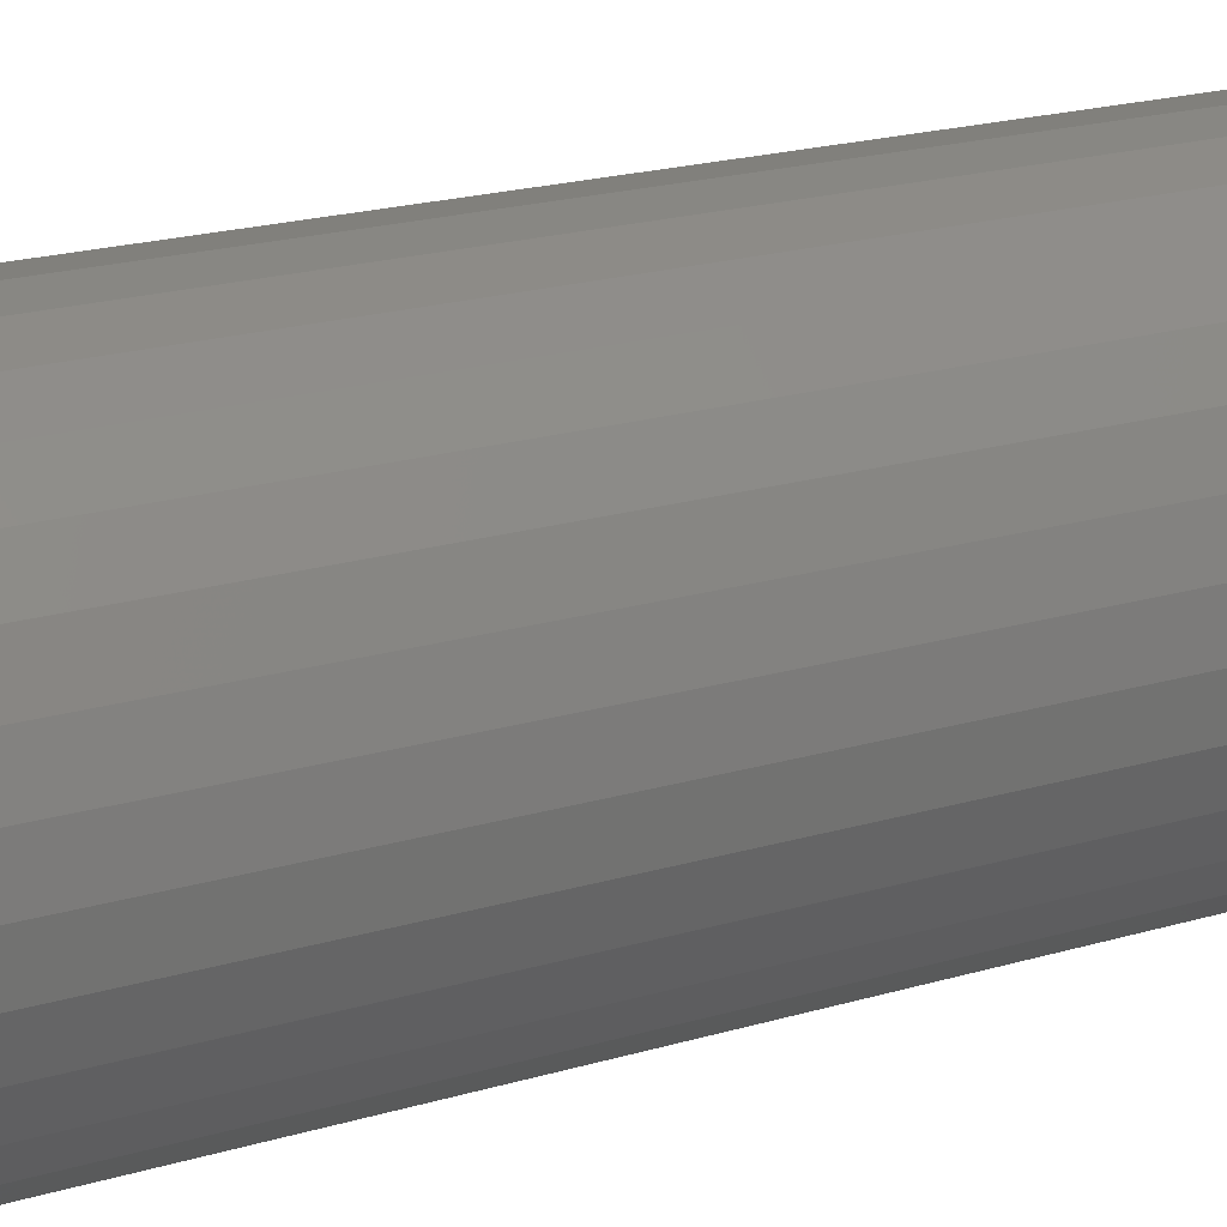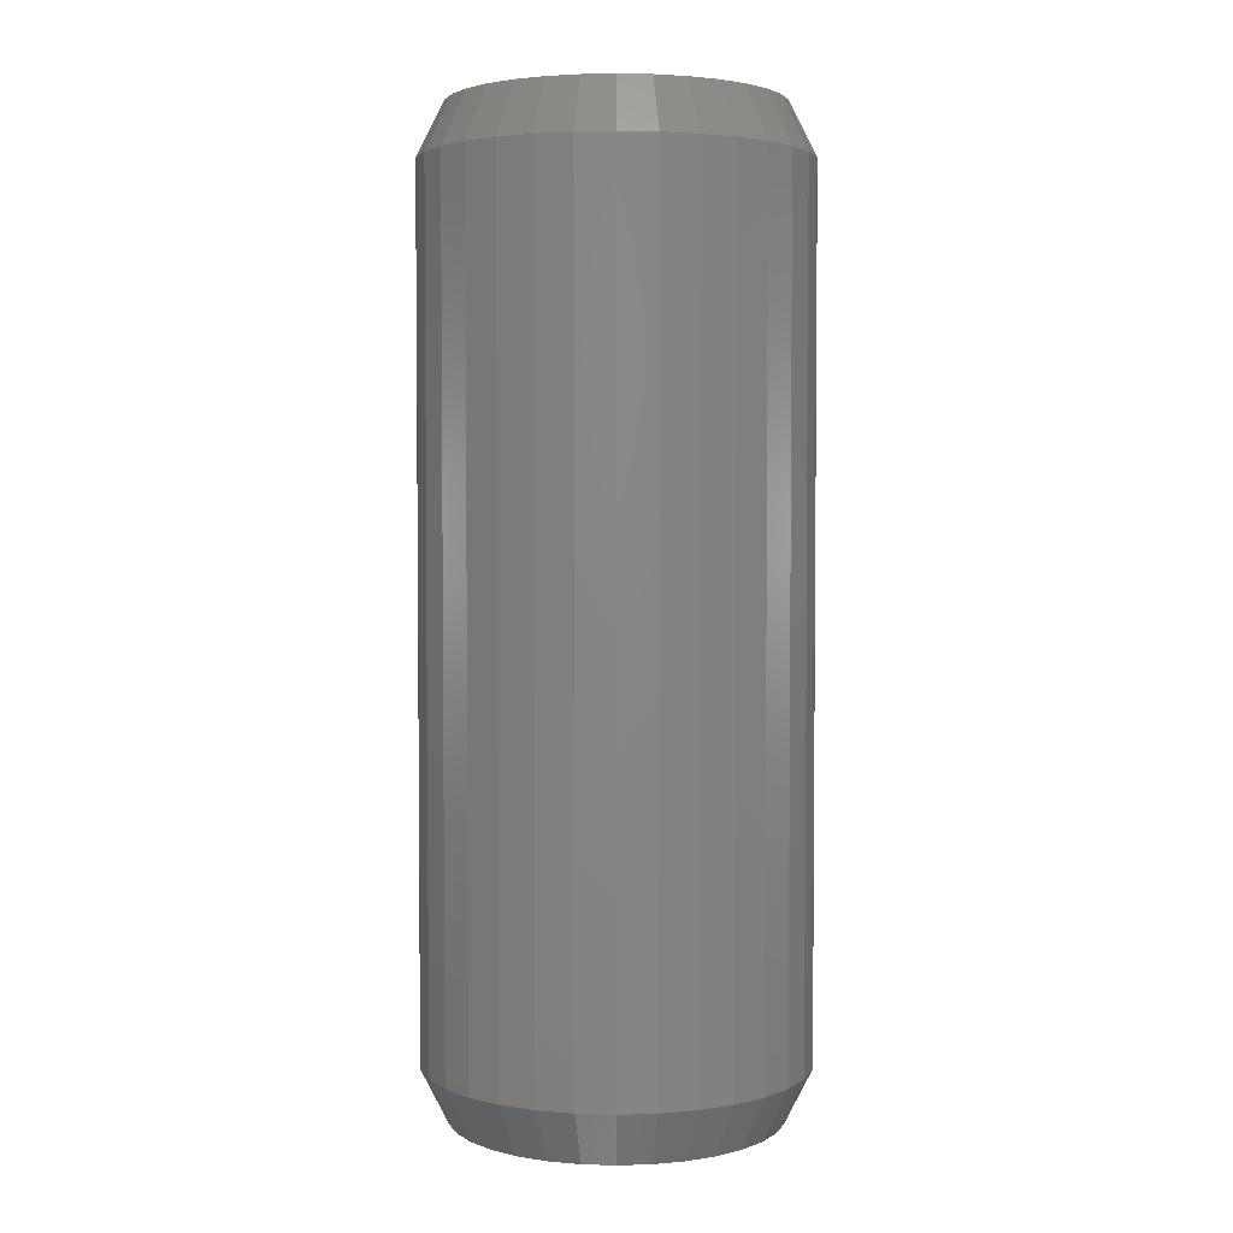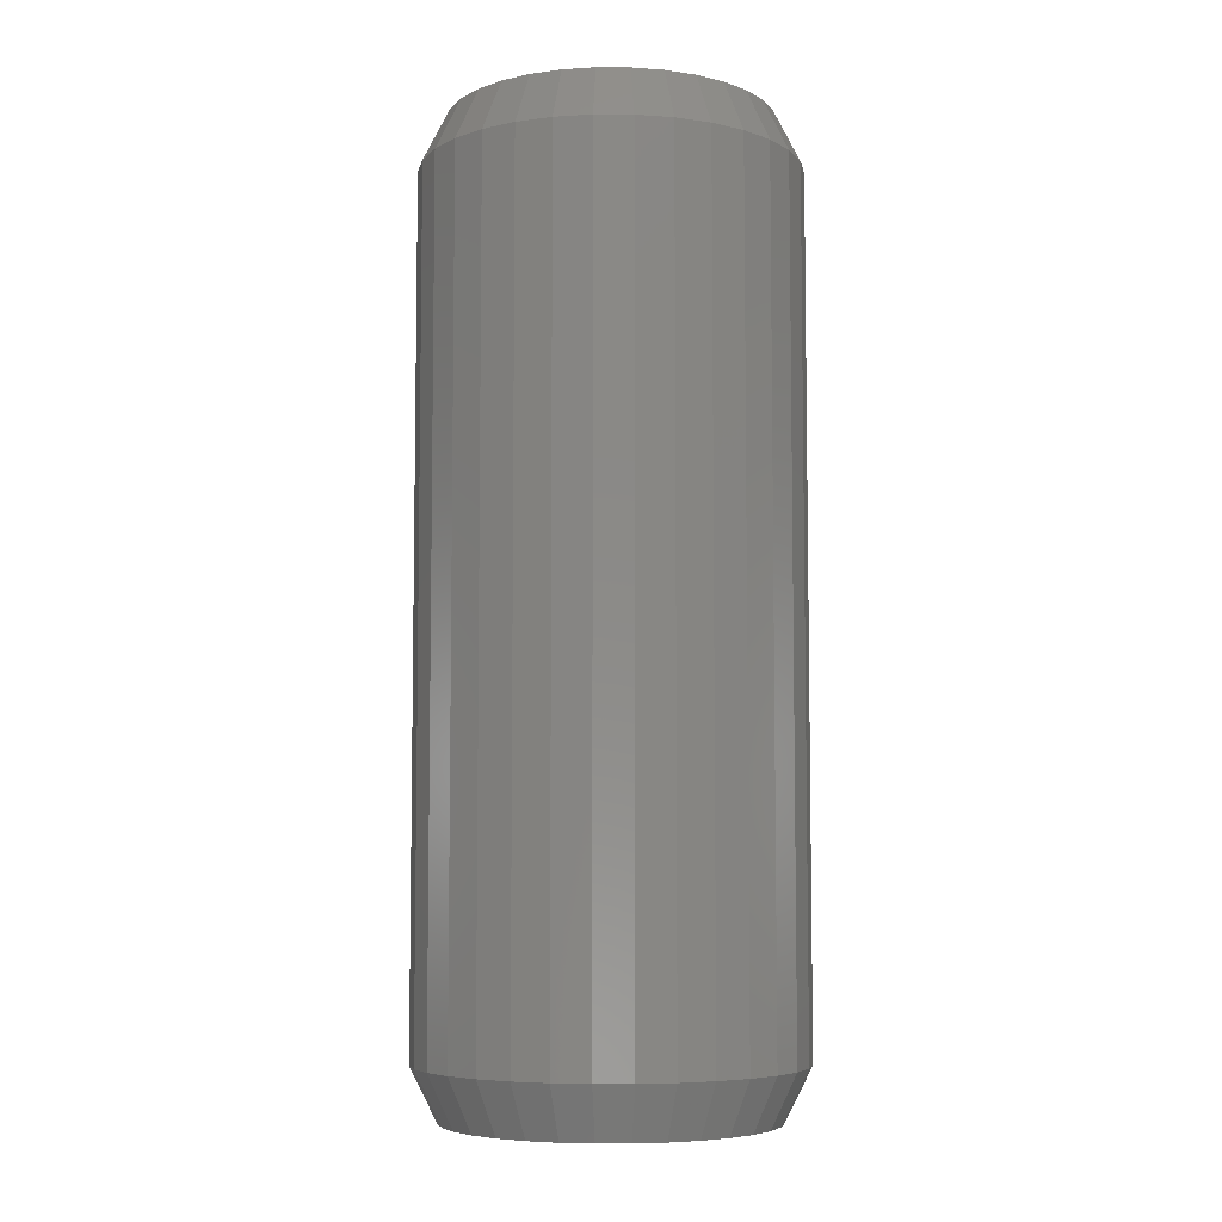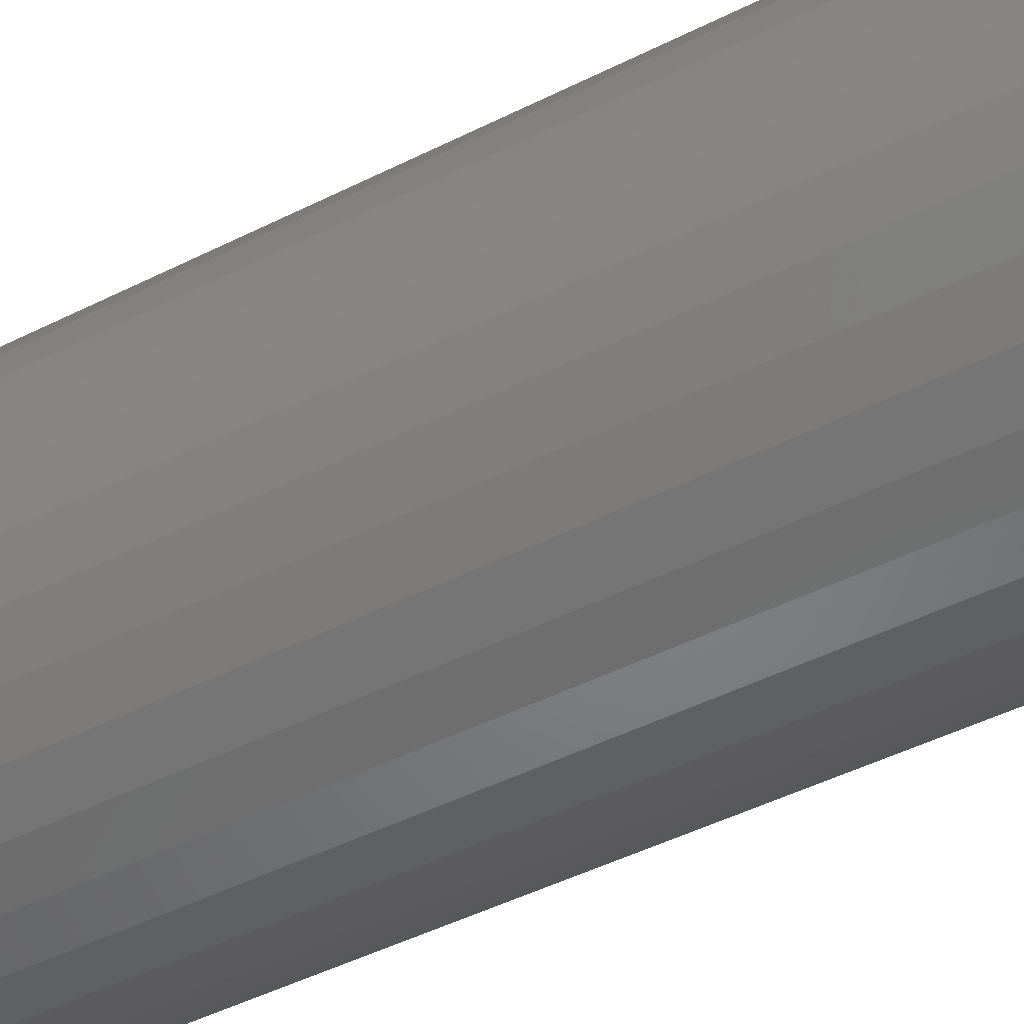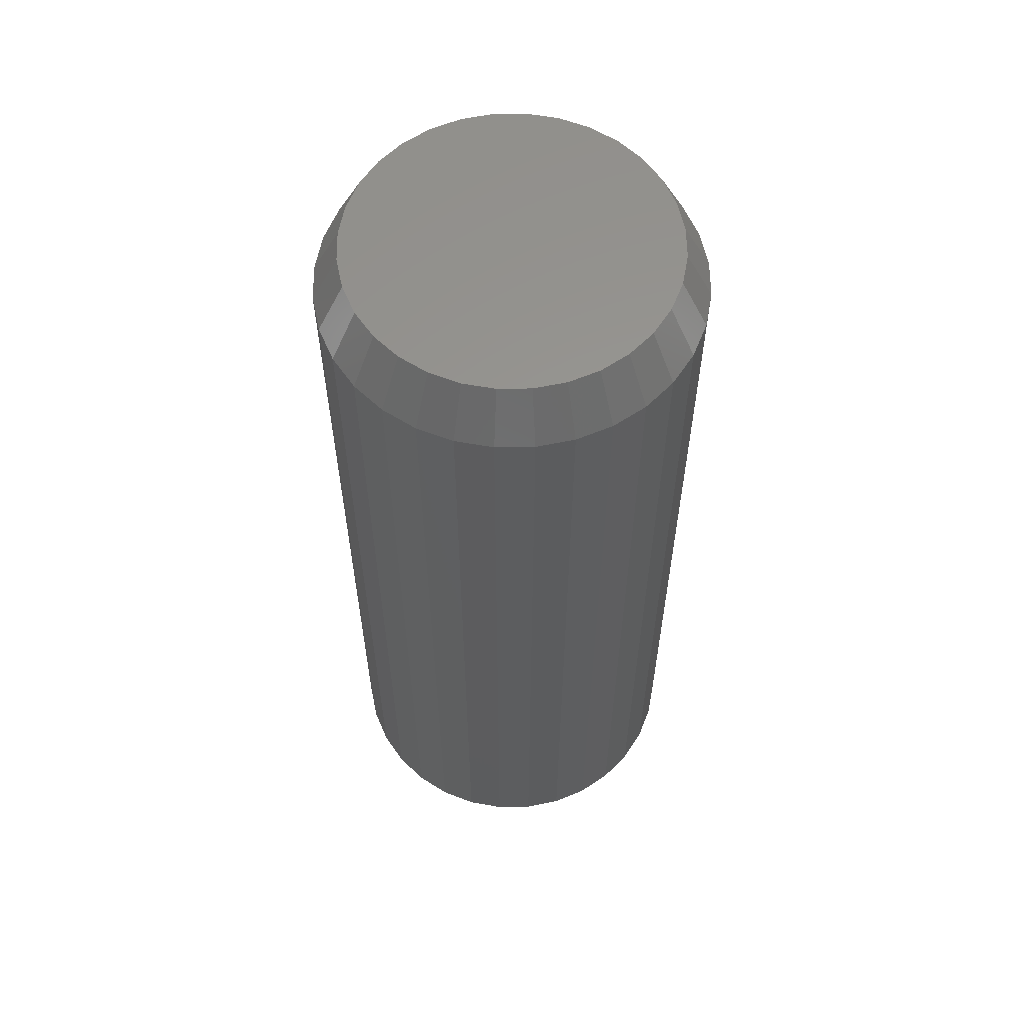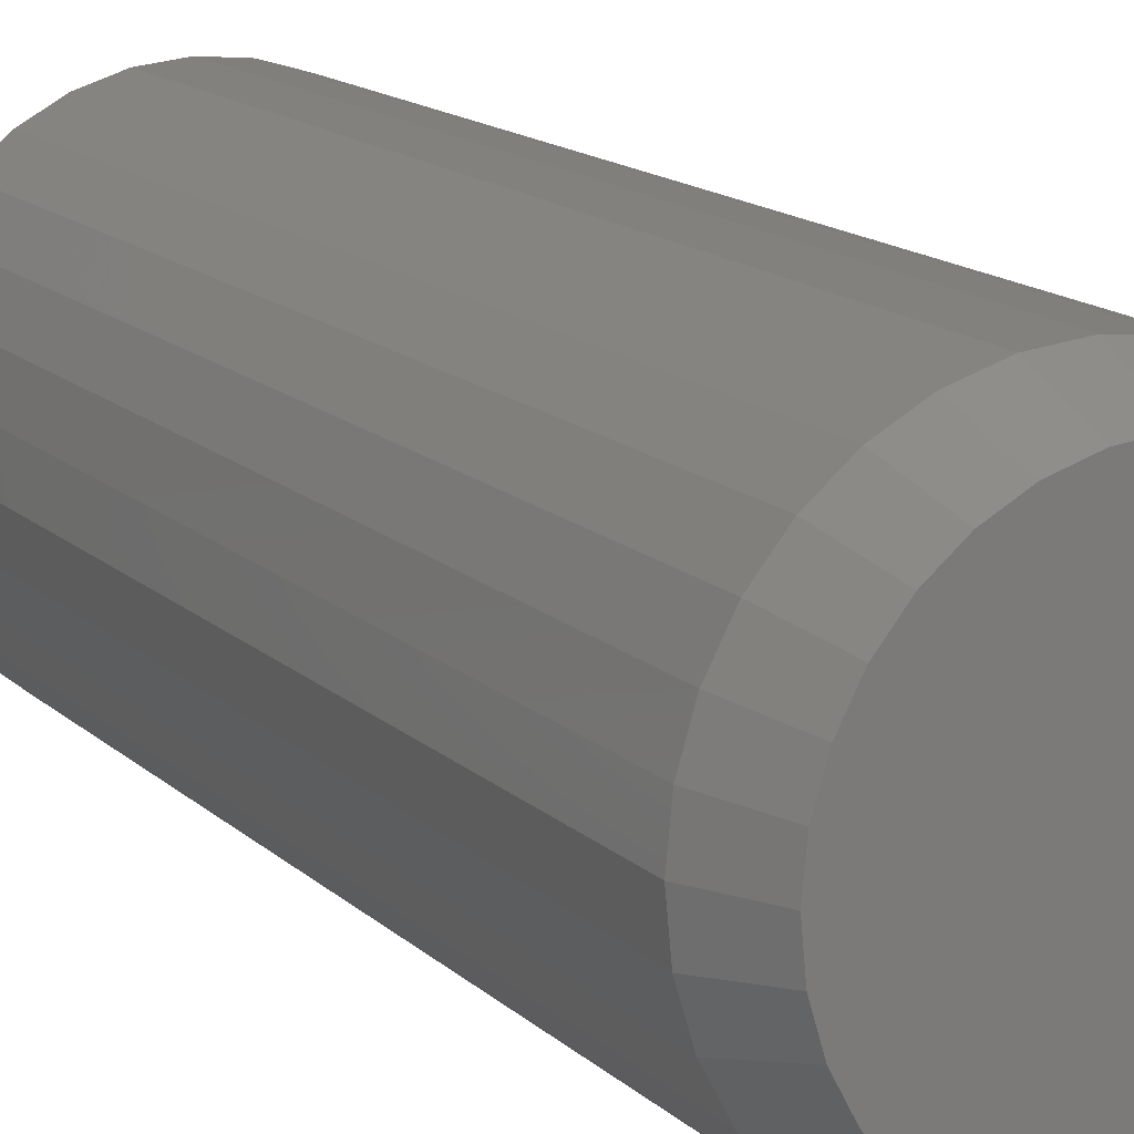
<metadata>
{"format":"stl","ext":"stl","renderer":"f3d","projection":"perspective","resolution":1024,"background":"white","views":[{"elev":19.4,"azim":60.3,"up":"+Y"},{"elev":3.3,"azim":-168.8,"up":"+Z"},{"elev":-6.3,"azim":72.4,"up":"+Z"},{"elev":-46.6,"azim":-60.1,"up":"+Y"},{"elev":59.1,"azim":-28.9,"up":"+Z"},{"elev":14.5,"azim":-28.3,"up":"+Y"}]}
</metadata>
<code>
# stl→obj: 128 verts, 252 faces
v 0.3079 -0.1263 0.01562
v 0.3079 -0.1263 0.2656
v 0.3068 -0.1371 0.01562
v 0.3068 -0.1371 0.2656
v 0.3037 -0.1475 0.01562
v 0.3037 -0.1475 0.2656
v 0.2986 -0.157 0.01562
v 0.2986 -0.157 0.2656
v 0.2917 -0.1654 0.01562
v 0.2917 -0.1654 0.2656
v 0.2833 -0.1723 0.01562
v 0.2833 -0.1723 0.2656
v 0.2738 -0.1774 0.01562
v 0.2738 -0.1774 0.2656
v 0.2634 -0.1805 0.01562
v 0.2634 -0.1805 0.2656
v 0.2526 -0.1816 0.01562
v 0.2526 -0.1816 0.2656
v 0.2419 -0.1805 0.01562
v 0.2419 -0.1805 0.2656
v 0.2315 -0.1774 0.01562
v 0.2315 -0.1774 0.2656
v 0.2219 -0.1723 0.01562
v 0.2219 -0.1723 0.2656
v 0.2136 -0.1654 0.01562
v 0.2136 -0.1654 0.2656
v 0.2067 -0.157 0.01562
v 0.2067 -0.157 0.2656
v 0.2016 -0.1475 0.01562
v 0.2016 -0.1475 0.2656
v 0.1984 -0.1371 0.01562
v 0.1984 -0.1371 0.2656
v 0.1974 -0.1263 0.01562
v 0.1974 -0.1263 0.2656
v 0.1984 -0.1155 0.01562
v 0.1984 -0.1155 0.2656
v 0.2016 -0.1052 0.01562
v 0.2016 -0.1052 0.2656
v 0.2067 -0.09561 0.01562
v 0.2067 -0.09561 0.2656
v 0.2136 -0.08724 0.01562
v 0.2136 -0.08724 0.2656
v 0.2219 -0.08037 0.01562
v 0.2219 -0.08037 0.2656
v 0.2315 -0.07526 0.01562
v 0.2315 -0.07526 0.2656
v 0.2419 -0.07211 0.01562
v 0.2419 -0.07211 0.2656
v 0.2526 -0.07105 0.01562
v 0.2526 -0.07105 0.2656
v 0.2634 -0.07211 0.01562
v 0.2634 -0.07211 0.2656
v 0.2738 -0.07526 0.01562
v 0.2738 -0.07526 0.2656
v 0.2833 -0.08037 0.01562
v 0.2833 -0.08037 0.2656
v 0.2917 -0.08724 0.01562
v 0.2917 -0.08724 0.2656
v 0.2986 -0.09561 0.01562
v 0.2986 -0.09561 0.2656
v 0.3037 -0.1052 0.01562
v 0.3037 -0.1052 0.2656
v 0.3068 -0.1155 0.01562
v 0.3068 -0.1155 0.2656
v 0.2526 -0.07887 0.2812
v 0.2434 -0.07978 0.2812
v 0.2345 -0.08248 0.2812
v 0.2619 -0.07978 0.2812
v 0.2708 -0.08248 0.2812
v 0.2263 -0.08686 0.2812
v 0.279 -0.08686 0.2812
v 0.2191 -0.09276 0.2812
v 0.2862 -0.09276 0.2812
v 0.2132 -0.09995 0.2812
v 0.2921 -0.09995 0.2812
v 0.2088 -0.1082 0.2812
v 0.2965 -0.1082 0.2812
v 0.2061 -0.1171 0.2812
v 0.2992 -0.1171 0.2812
v 0.2992 -0.1356 0.2812
v 0.2088 -0.1445 0.2812
v 0.2965 -0.1445 0.2812
v 0.2132 -0.1527 0.2812
v 0.2921 -0.1527 0.2812
v 0.2191 -0.1599 0.2812
v 0.2862 -0.1599 0.2812
v 0.2263 -0.1658 0.2812
v 0.279 -0.1658 0.2812
v 0.2345 -0.1702 0.2812
v 0.2708 -0.1702 0.2812
v 0.2434 -0.1729 0.2812
v 0.2526 -0.1738 0.2812
v 0.2619 -0.1729 0.2812
v 0.3001 -0.1263 0.2812
v 0.2052 -0.1263 0.2812
v 0.2061 -0.1356 0.2812
v 0.2345 -0.08248 0
v 0.2434 -0.07978 0
v 0.2526 -0.07887 0
v 0.2619 -0.07978 0
v 0.2708 -0.08248 0
v 0.2263 -0.08686 0
v 0.279 -0.08686 0
v 0.2191 -0.09276 0
v 0.2862 -0.09276 0
v 0.2132 -0.09995 0
v 0.2921 -0.09995 0
v 0.2088 -0.1082 0
v 0.2965 -0.1082 0
v 0.2061 -0.1171 0
v 0.2992 -0.1171 0
v 0.2965 -0.1445 0
v 0.2088 -0.1445 0
v 0.2992 -0.1356 0
v 0.2132 -0.1527 0
v 0.2921 -0.1527 0
v 0.2191 -0.1599 0
v 0.2862 -0.1599 0
v 0.2263 -0.1658 0
v 0.279 -0.1658 0
v 0.2345 -0.1702 0
v 0.2708 -0.1702 0
v 0.2434 -0.1729 0
v 0.2526 -0.1738 0
v 0.2619 -0.1729 0
v 0.2061 -0.1356 0
v 0.2052 -0.1263 0
v 0.3001 -0.1263 0
f 1 2 3
f 3 2 4
f 3 4 5
f 5 4 6
f 5 6 7
f 7 6 8
f 7 8 9
f 9 8 10
f 9 10 11
f 11 10 12
f 11 12 13
f 13 12 14
f 13 14 15
f 15 14 16
f 15 16 17
f 17 16 18
f 17 18 19
f 19 18 20
f 19 20 21
f 21 20 22
f 21 22 23
f 23 22 24
f 23 24 25
f 25 24 26
f 25 26 27
f 27 26 28
f 27 28 29
f 29 28 30
f 29 30 31
f 31 30 32
f 31 32 33
f 33 32 34
f 33 34 35
f 35 34 36
f 35 36 37
f 37 36 38
f 37 38 39
f 39 38 40
f 39 40 41
f 41 40 42
f 41 42 43
f 43 42 44
f 43 44 45
f 45 44 46
f 45 46 47
f 47 46 48
f 47 48 49
f 49 48 50
f 49 50 51
f 51 50 52
f 51 52 53
f 53 52 54
f 53 54 55
f 55 54 56
f 55 56 57
f 57 56 58
f 57 58 59
f 59 58 60
f 59 60 61
f 61 60 62
f 61 62 63
f 63 62 64
f 63 64 1
f 1 64 2
f 65 66 67
f 68 65 67
f 68 67 69
f 69 67 70
f 69 70 71
f 71 70 72
f 71 72 73
f 73 72 74
f 73 74 75
f 75 74 76
f 75 76 77
f 77 76 78
f 77 78 79
f 80 81 82
f 82 81 83
f 82 83 84
f 84 83 85
f 84 85 86
f 86 85 87
f 86 87 88
f 88 87 89
f 88 89 90
f 90 89 91
f 90 91 92
f 90 92 93
f 79 78 94
f 94 78 95
f 94 95 80
f 80 95 96
f 80 96 81
f 94 80 2
f 80 4 2
f 34 32 95
f 32 96 95
f 32 30 81
f 96 32 81
f 30 28 83
f 81 30 83
f 28 26 85
f 83 28 85
f 26 24 87
f 85 26 87
f 24 22 89
f 87 24 89
f 22 20 91
f 89 22 91
f 20 18 92
f 91 20 92
f 18 16 93
f 92 18 93
f 16 14 90
f 93 16 90
f 14 12 88
f 90 14 88
f 12 10 86
f 88 12 86
f 10 8 84
f 86 10 84
f 8 6 82
f 84 8 82
f 80 6 4
f 82 6 80
f 95 78 34
f 78 36 34
f 2 64 94
f 64 79 94
f 64 62 77
f 79 64 77
f 62 60 75
f 77 62 75
f 60 58 73
f 75 60 73
f 58 56 71
f 73 58 71
f 56 54 69
f 71 56 69
f 54 52 68
f 69 54 68
f 52 50 65
f 68 52 65
f 50 48 66
f 65 50 66
f 48 46 67
f 66 48 67
f 46 44 70
f 67 46 70
f 44 42 72
f 70 44 72
f 42 40 74
f 72 42 74
f 40 38 76
f 74 40 76
f 78 38 36
f 76 38 78
f 97 98 99
f 97 99 100
f 101 97 100
f 102 97 101
f 103 102 101
f 104 102 103
f 105 104 103
f 106 104 105
f 107 106 105
f 108 106 107
f 109 108 107
f 110 108 109
f 111 110 109
f 112 113 114
f 115 113 112
f 116 115 112
f 117 115 116
f 118 117 116
f 119 117 118
f 120 119 118
f 121 119 120
f 122 121 120
f 123 121 122
f 124 123 122
f 125 124 122
f 113 126 114
f 114 126 127
f 114 127 128
f 128 127 110
f 128 110 111
f 127 31 33
f 127 126 31
f 1 114 128
f 1 3 114
f 113 29 31
f 113 31 126
f 115 27 29
f 115 29 113
f 117 25 27
f 117 27 115
f 119 23 25
f 119 25 117
f 121 21 23
f 121 23 119
f 123 19 21
f 123 21 121
f 124 17 19
f 124 19 123
f 125 15 17
f 125 17 124
f 122 13 15
f 122 15 125
f 120 11 13
f 120 13 122
f 118 9 11
f 118 11 120
f 116 7 9
f 116 9 118
f 112 5 7
f 112 7 116
f 3 5 114
f 114 5 112
f 128 63 1
f 128 111 63
f 33 110 127
f 33 35 110
f 109 61 63
f 109 63 111
f 107 59 61
f 107 61 109
f 105 57 59
f 105 59 107
f 103 55 57
f 103 57 105
f 101 53 55
f 101 55 103
f 100 51 53
f 100 53 101
f 99 49 51
f 99 51 100
f 98 47 49
f 98 49 99
f 97 45 47
f 97 47 98
f 102 43 45
f 102 45 97
f 104 41 43
f 104 43 102
f 106 39 41
f 106 41 104
f 108 37 39
f 108 39 106
f 35 37 110
f 110 37 108

</code>
